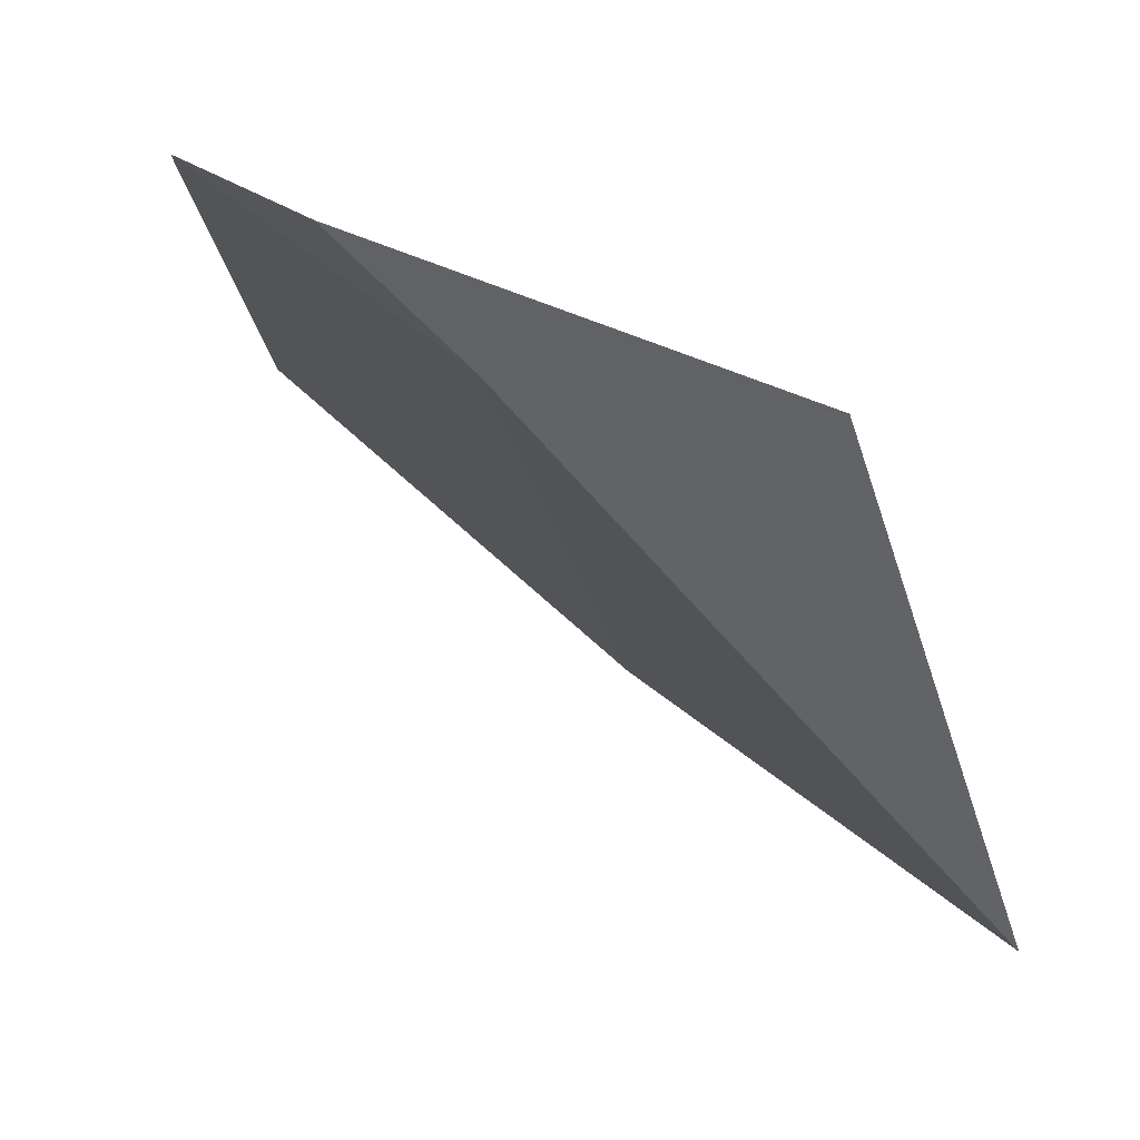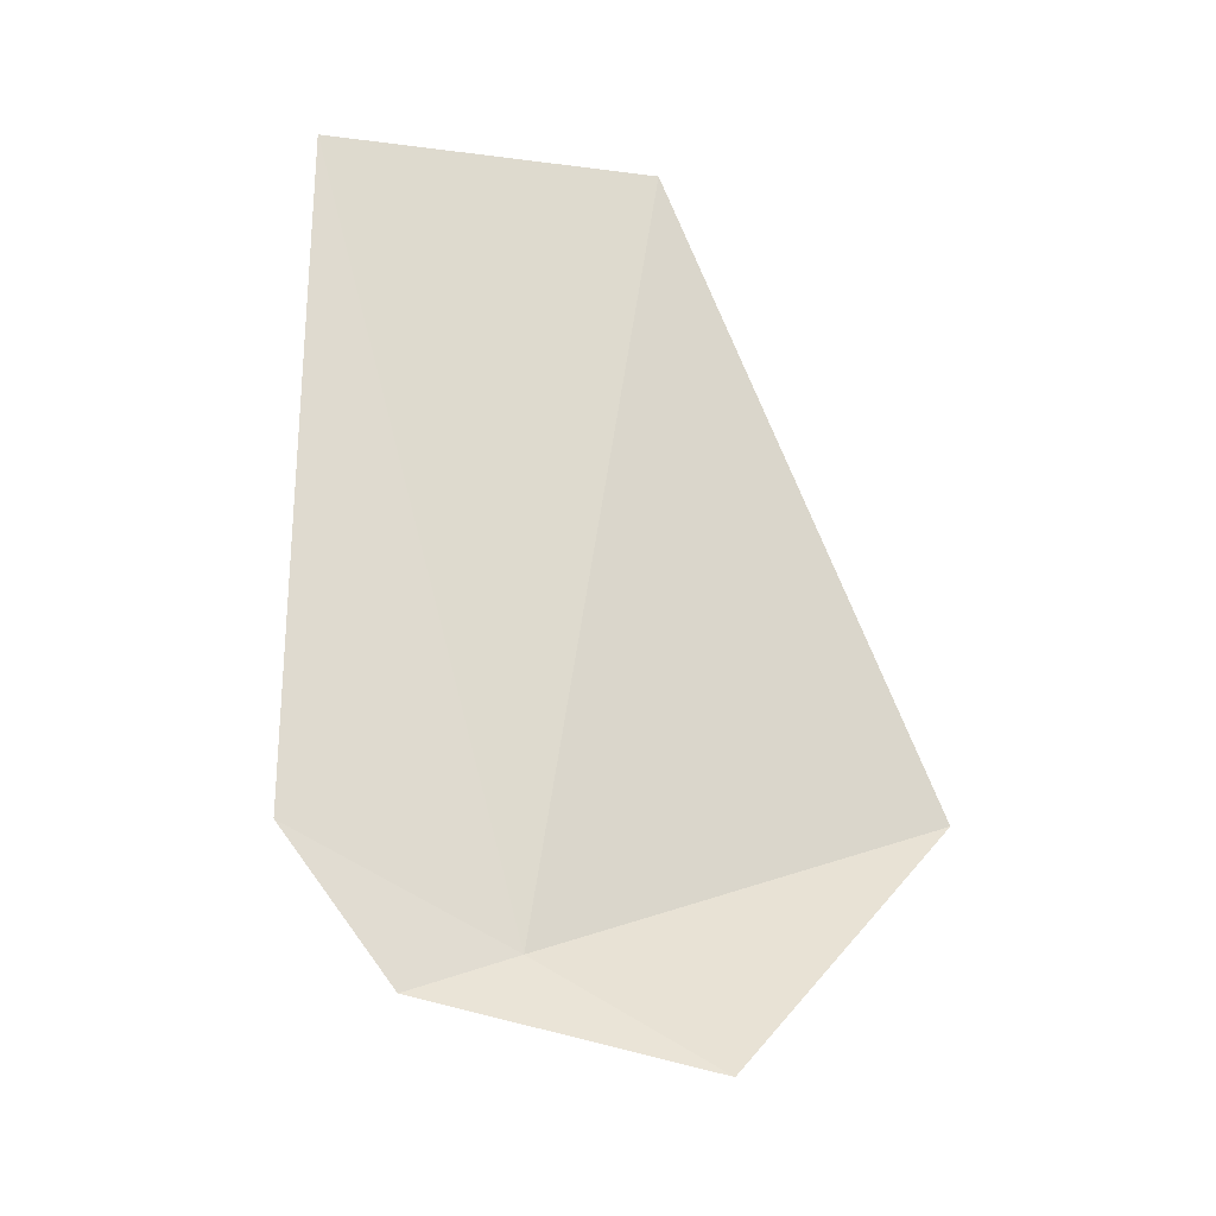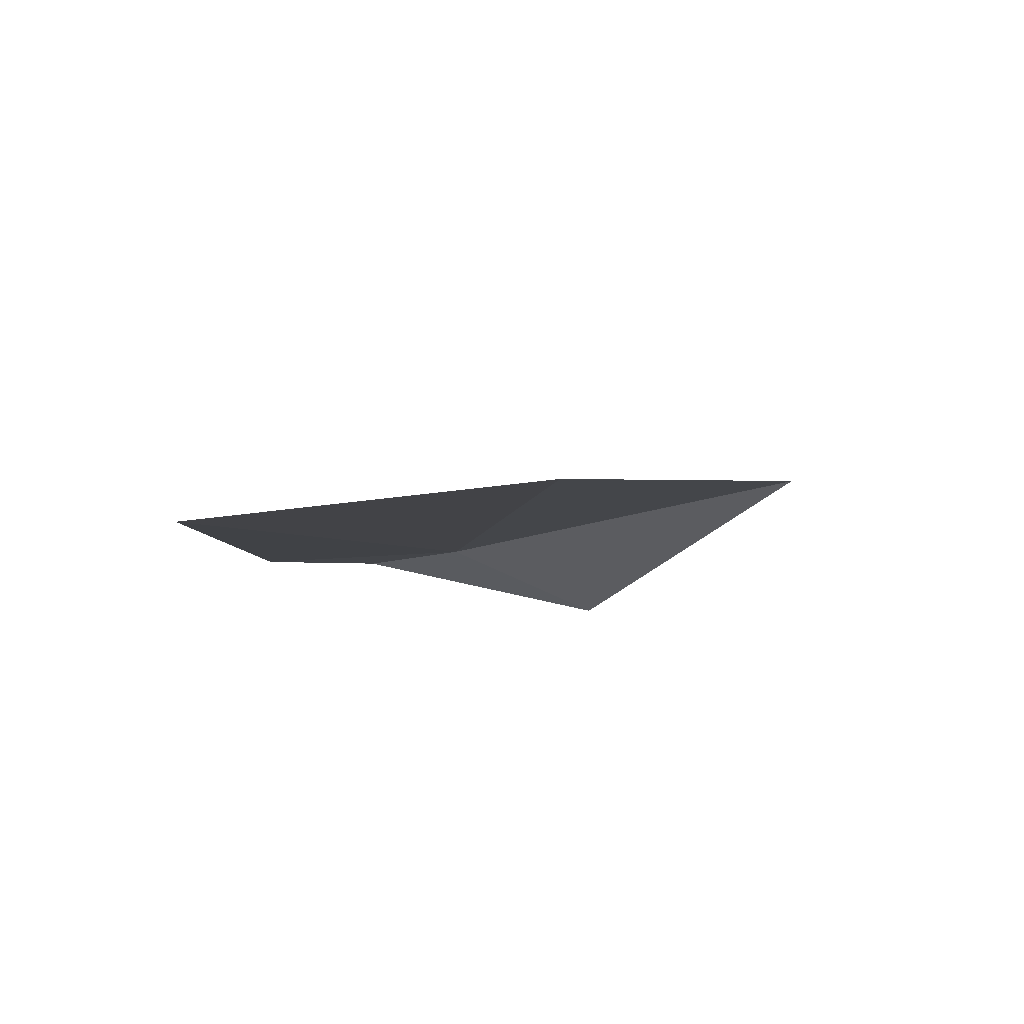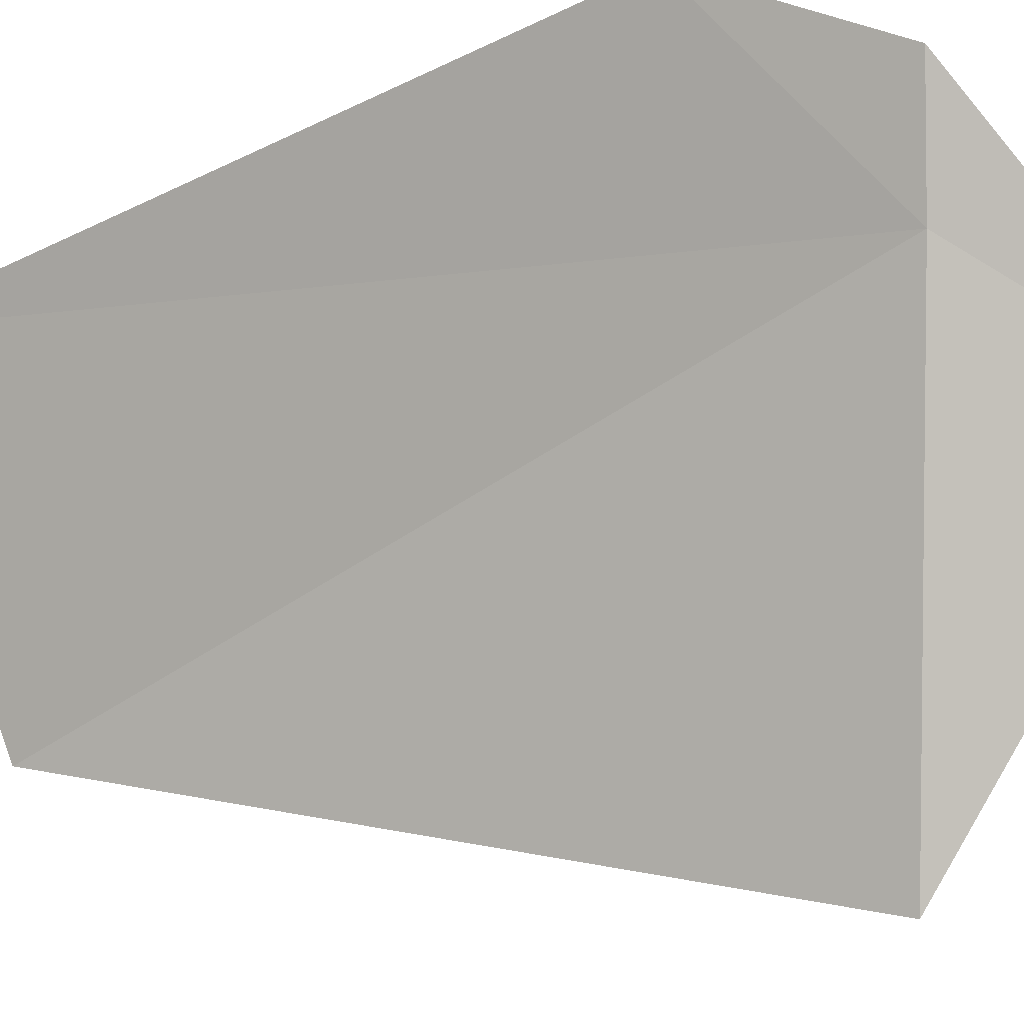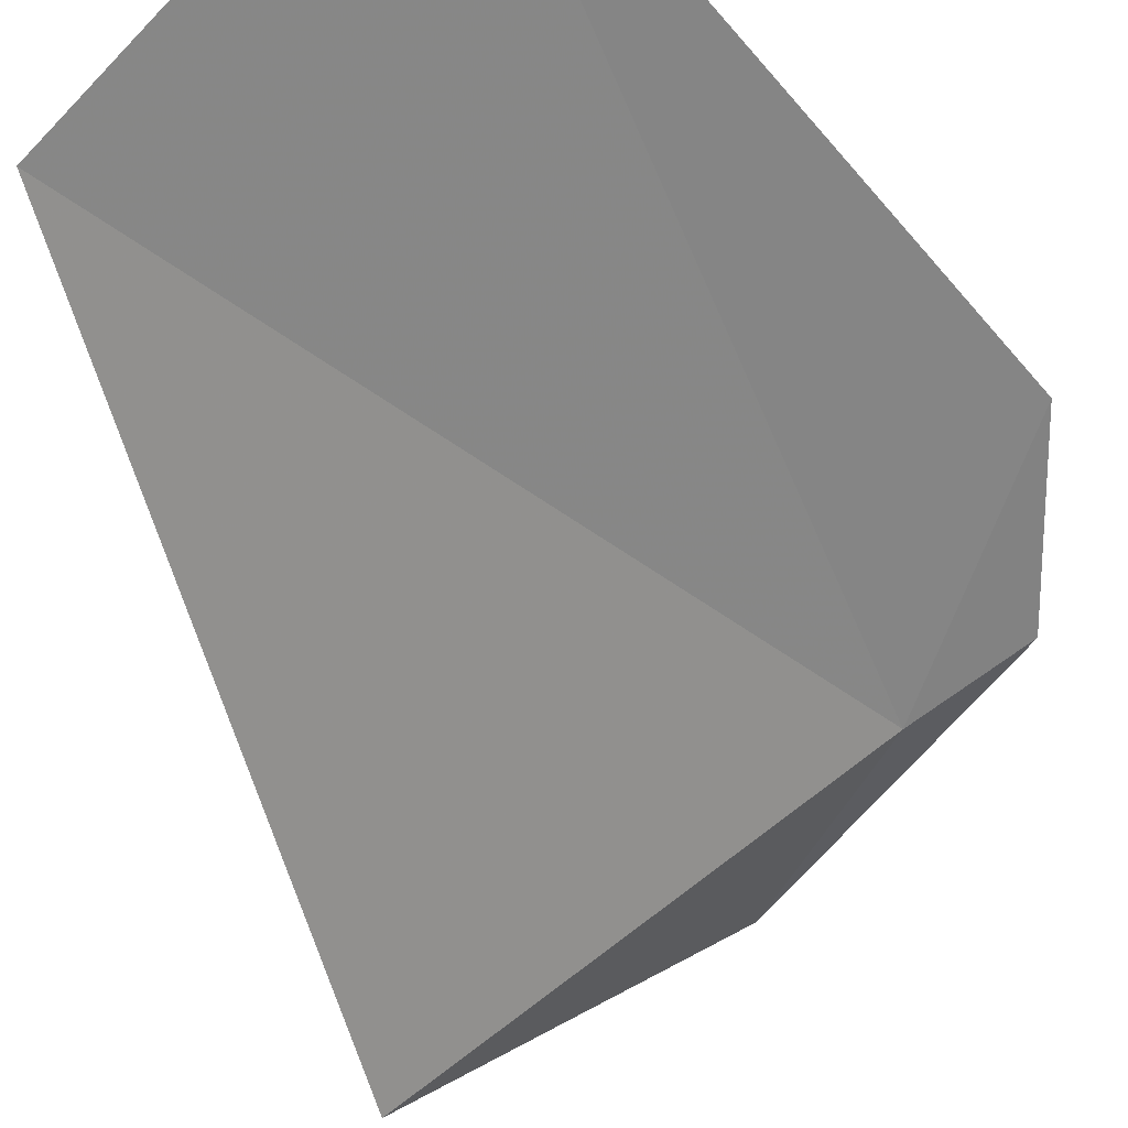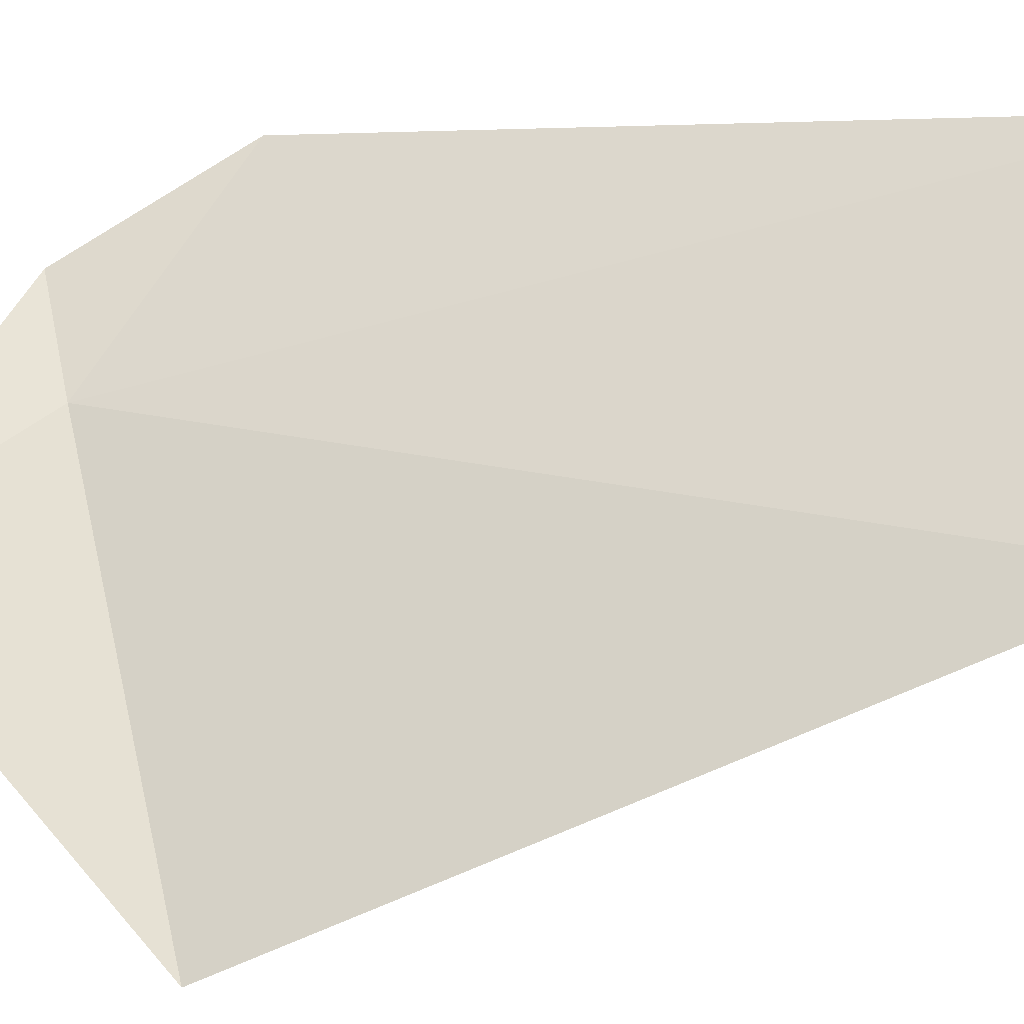
<metadata>
{"format":"obj","ext":"obj","renderer":"f3d","projection":"perspective","resolution":1024,"background":"white","views":[{"elev":-13.0,"azim":176.3,"up":"+Y"},{"elev":-27.0,"azim":-153.1,"up":"+Z"},{"elev":78.2,"azim":-145.6,"up":"+Z"},{"elev":-48.8,"azim":117.8,"up":"+Y"},{"elev":-31.7,"azim":30.4,"up":"+Y"},{"elev":23.9,"azim":-78.7,"up":"+Y"}]}
</metadata>
<code>
v -15.61 1.897 1.45
v -15.52 1.971 1.404
v -15.81 1.842 1.32
v -15.95 1.596 1.628
v -15.77 1.902 2.31
v -15.49 2.143 2.298
v -15.43 2.064 1.562
f 1 3 4
f 1 4 5
f 1 5 6
f 1 7 2
f 1 6 7
f 1 2 3

</code>
